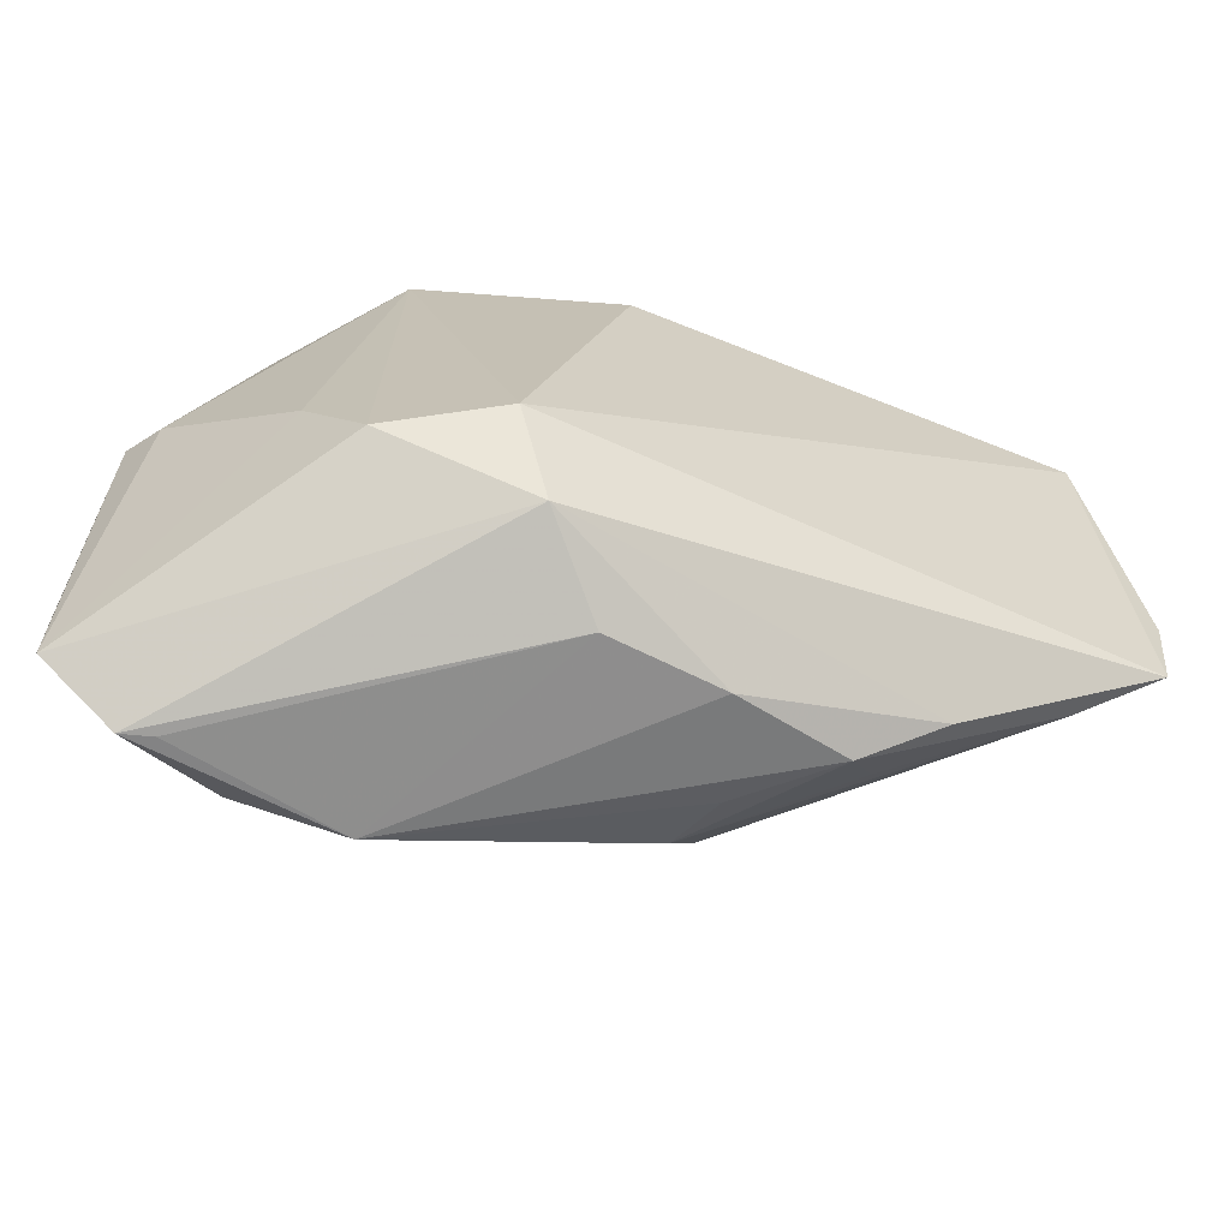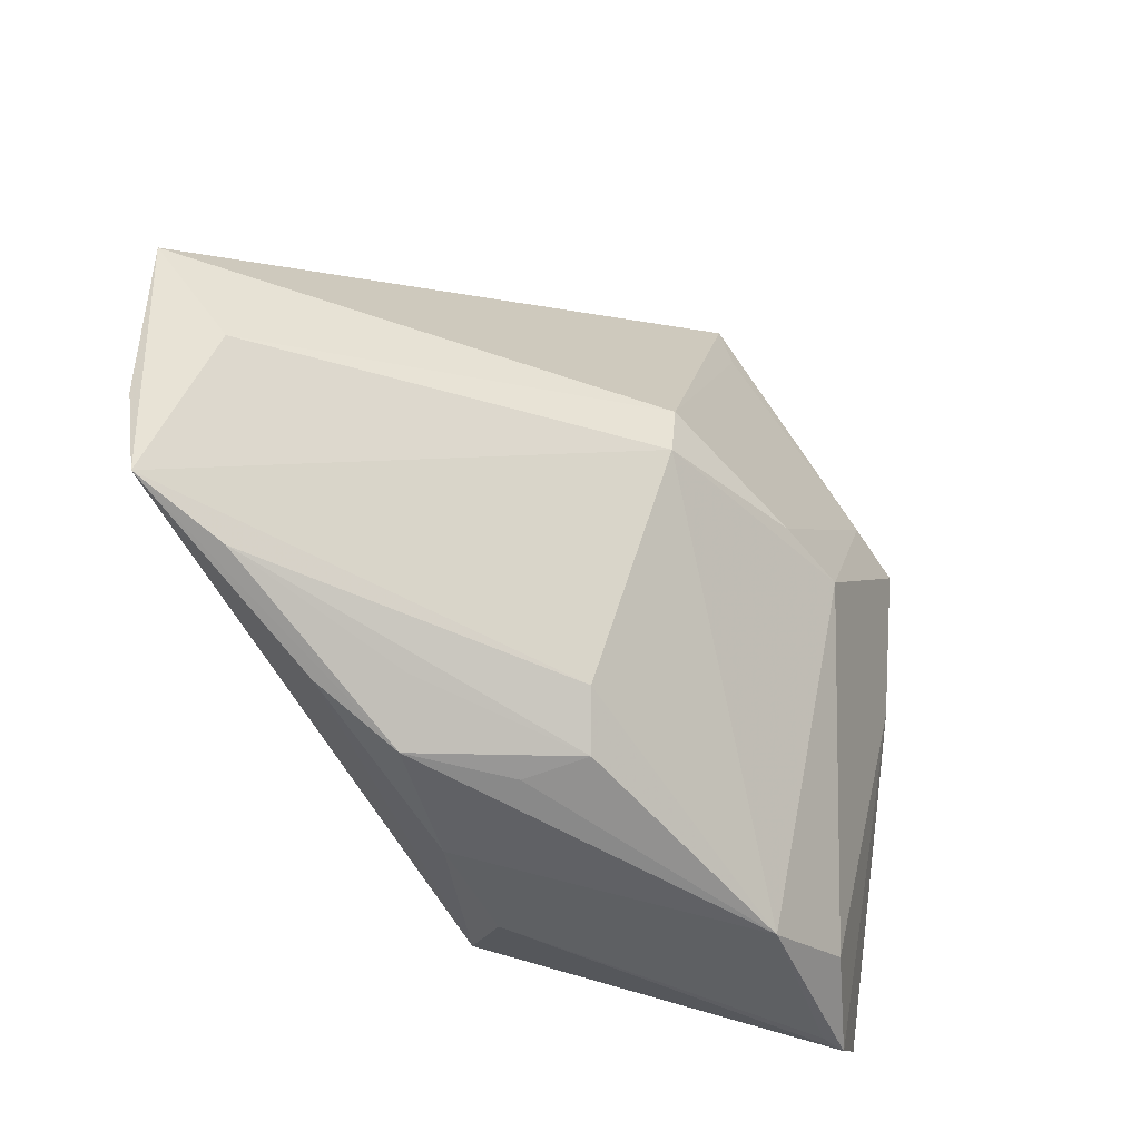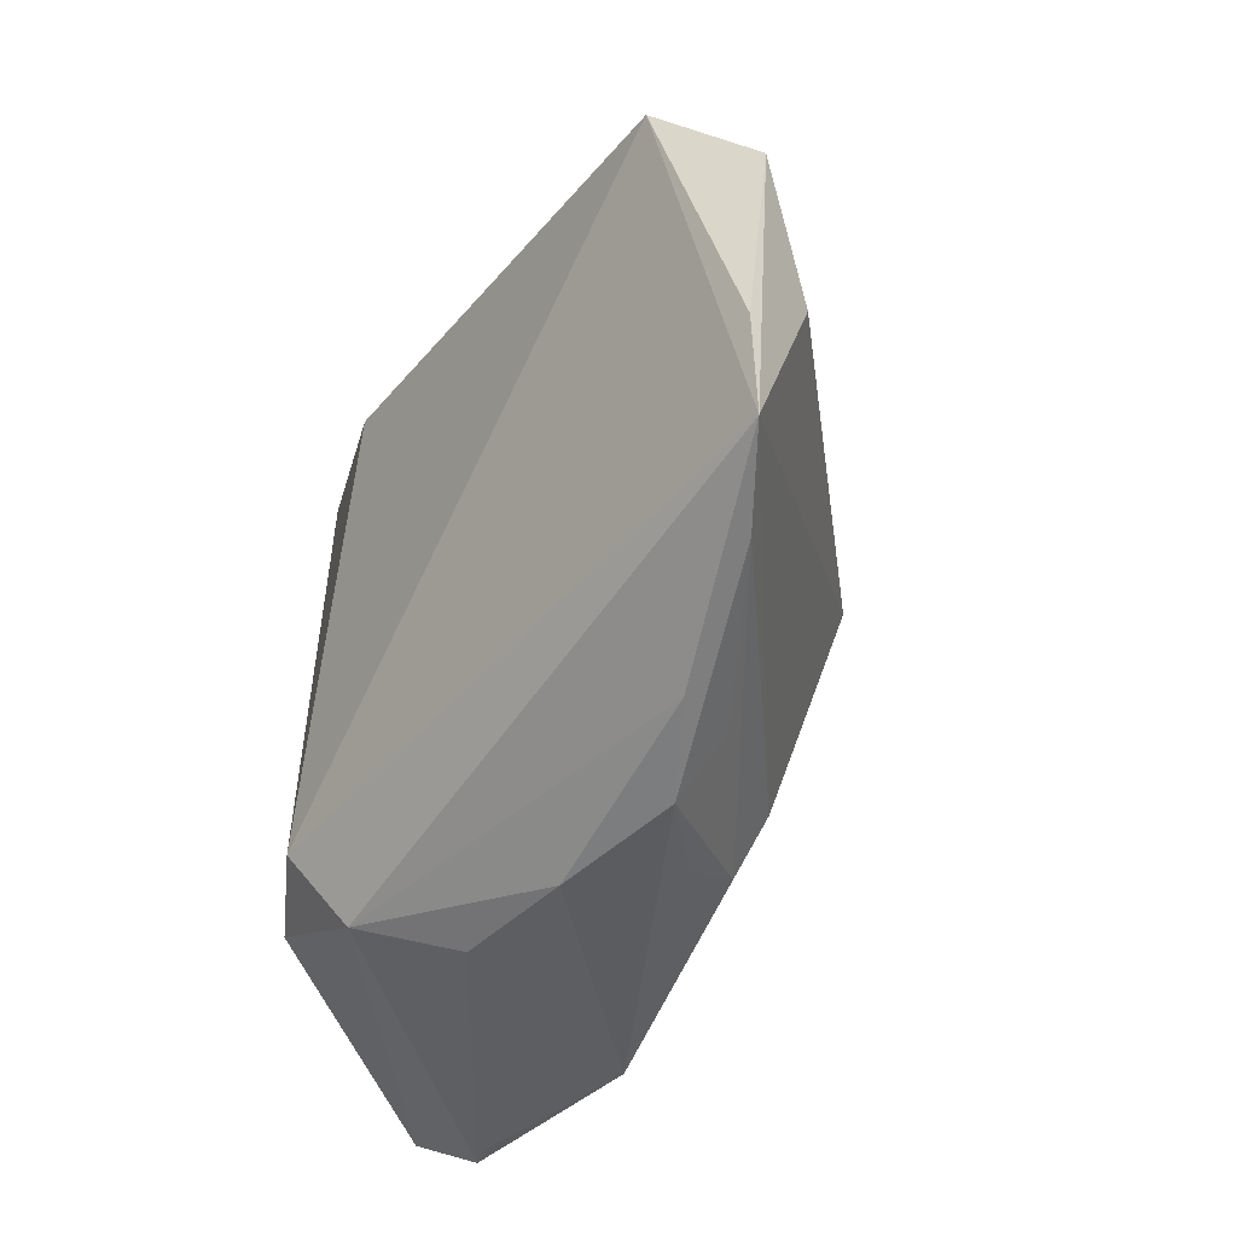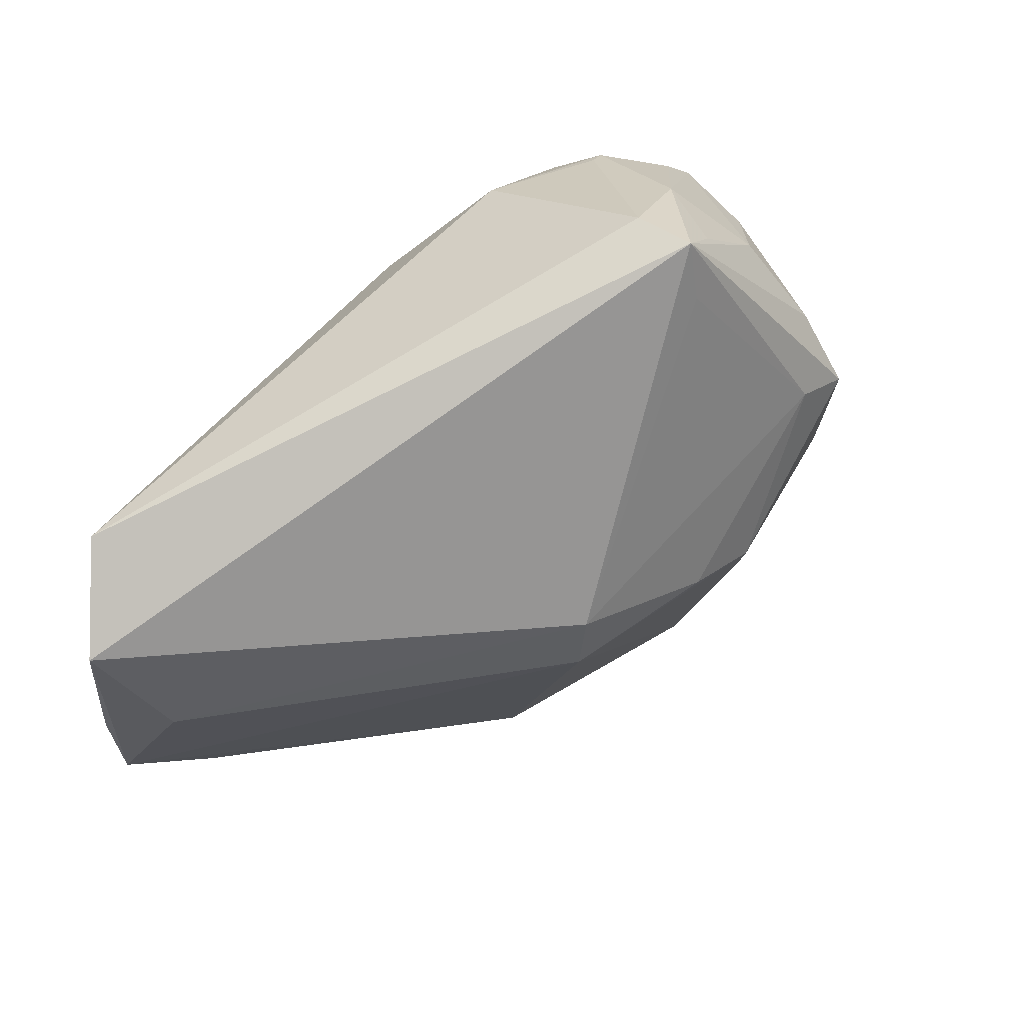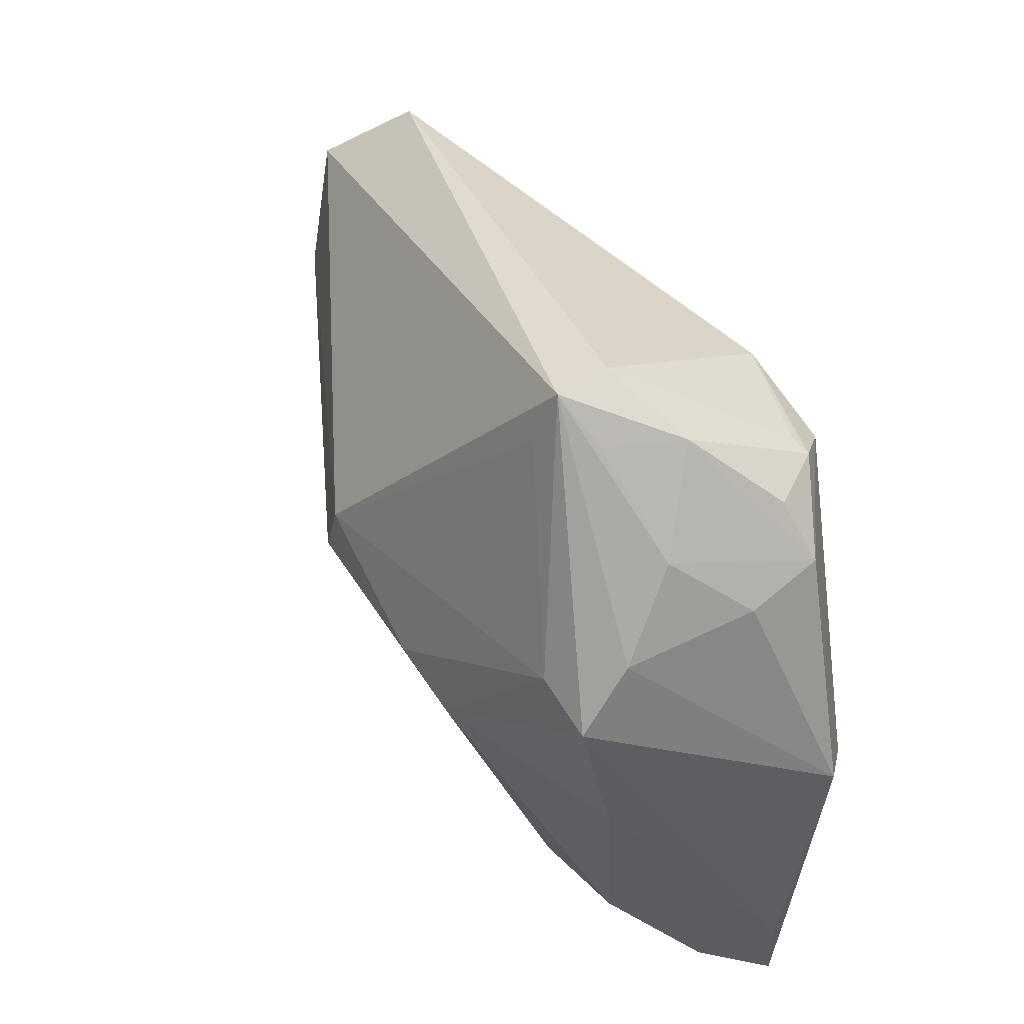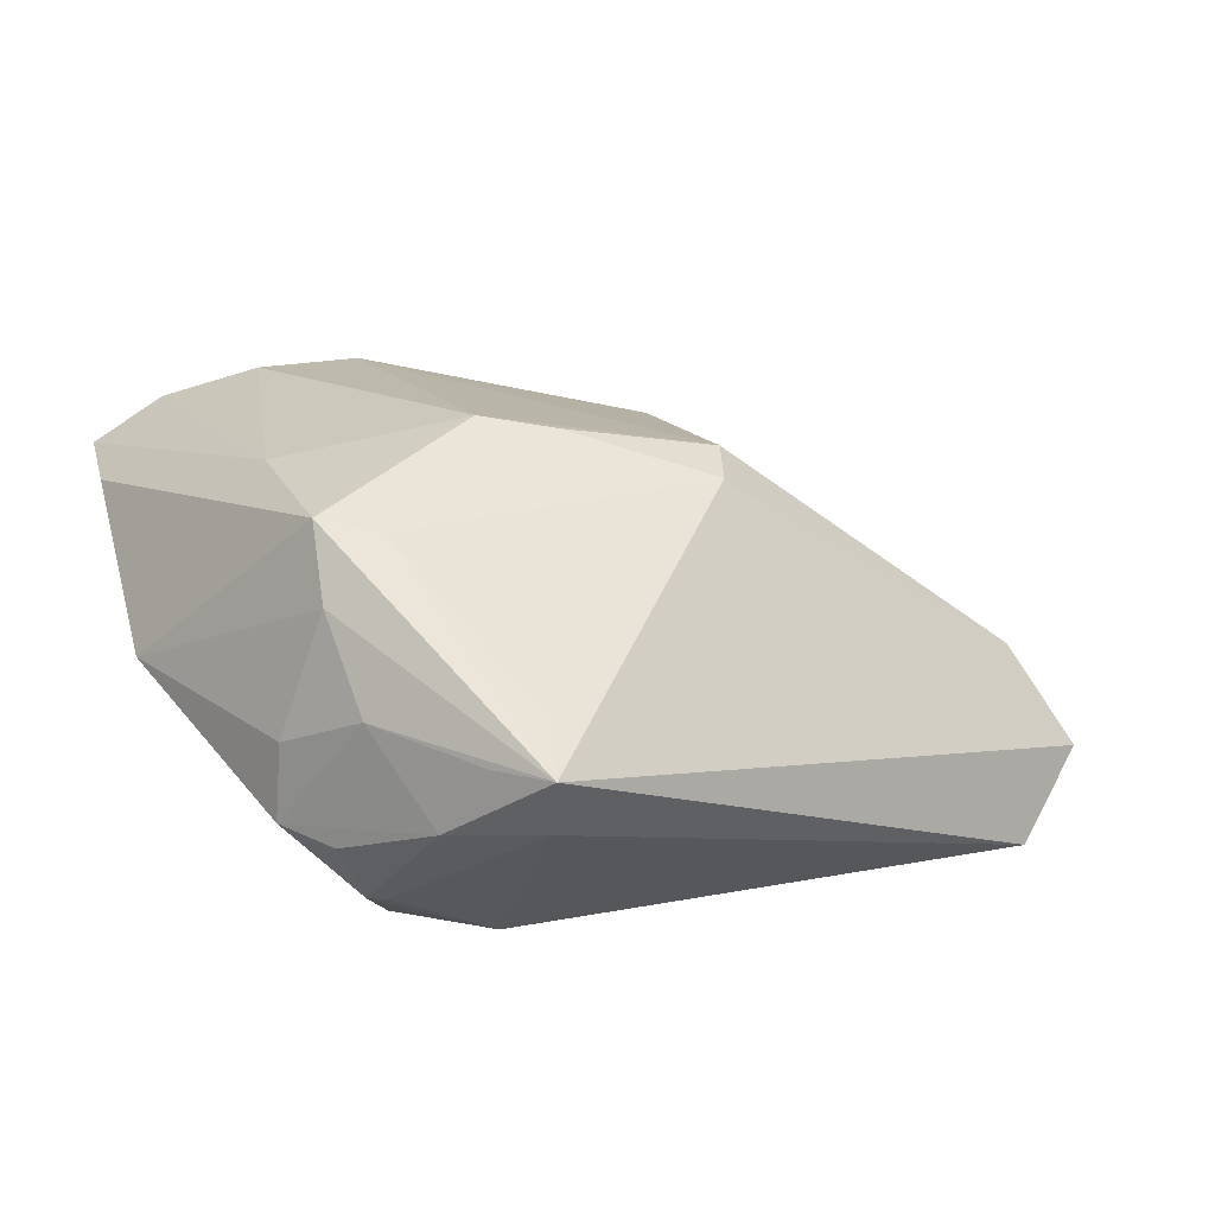
<metadata>
{"format":"obj","ext":"obj","renderer":"f3d","projection":"perspective","resolution":1024,"background":"white","views":[{"elev":-67.1,"azim":157.2,"up":"+Y"},{"elev":-35.8,"azim":-60.2,"up":"+Y"},{"elev":-31.4,"azim":-123.8,"up":"+Y"},{"elev":56.6,"azim":-52.7,"up":"+Y"},{"elev":50.0,"azim":43.6,"up":"+Y"},{"elev":34.2,"azim":163.9,"up":"+Z"}]}
</metadata>
<code>
v 0.0139 0.03161 -0.01589
v 0.00748 -0.0003592 0.02974
v -0.05127 0.02599 -0.02343
v -0.01976 0.002744 0.02323
v 0.008781 -0.03345 -0.01869
v 0.04427 -0.002987 0.0001617
v 0.03477 0.02304 0.00779
v 0.04689 -0.02814 0.01197
v 0.04689 -0.00113 0.004608
v 0.02626 -0.02739 -0.01696
v 0.03025 -0.004217 0.02564
v -0.01393 -0.03514 -0.008244
v 0.02516 0.02678 -0.01448
v -0.03221 -0.02514 -0.001531
v -0.03697 -0.02604 -0.009867
v 0.0001824 -0.03716 -0.009932
v 0.03088 0.03097 -0.001127
v 0.01103 0.04637 0.01493
v -0.01578 -0.03016 0.01081
v 0.01143 0.04512 0.007432
v 0.01339 -0.03927 0.01742
v -0.02815 -0.03155 -0.004782
v -0.05041 -0.01677 -0.01187
v -0.06068 0.01774 -0.01664
v 0.02697 0.03016 0.01388
v 0.02584 0.03124 -0.00897
v 0.01385 -0.02468 -0.02343
v 0.02879 0.02079 0.02209
v -0.05945 -0.0112 -0.01746
v 0.04665 -0.03818 0.01137
v 0.03391 -0.04208 0.01311
v -0.06 -0.0009958 -0.01853
v 0.02608 -0.03684 0.0193
v -0.01934 -0.02402 0.01281
v 0.03749 -0.04245 0.01406
v 0.009699 0.03952 0.01721
v -0.01817 0.009253 0.02296
v 0.02122 0.01685 0.02746
v 0.00239 0.02241 -0.02343
v 0.0279 0.03013 -0.009333
v -0.001273 0.00222 0.02812
v 0.03607 0.02508 -0.001177
v -0.01827 -0.0322 0.003805
v -0.05672 0.005263 -0.009392
v 0.03212 -0.0168 -0.0121
v 0.01662 0.04111 0.01381
v 0.02813 0.01354 0.02848
v 0.02159 0.03949 0.005257
f 18 25 46
f 34 4 29
f 34 21 4
f 42 25 7
f 7 9 42
f 38 47 18
f 28 25 18
f 18 47 28
f 28 7 25
f 28 47 9
f 9 7 28
f 4 21 2
f 21 33 2
f 47 38 2
f 30 9 8
f 9 47 8
f 18 24 37
f 29 4 44
f 44 24 29
f 4 37 44
f 44 37 24
f 29 24 32
f 35 33 21
f 21 31 35
f 29 27 5
f 30 35 5
f 23 34 29
f 22 12 21
f 22 23 29
f 42 9 6
f 6 9 30
f 30 45 6
f 27 39 13
f 13 6 45
f 42 6 13
f 11 2 33
f 47 2 11
f 33 35 11
f 11 35 30
f 30 8 11
f 11 8 47
f 36 38 18
f 18 37 36
f 36 37 38
f 41 2 38
f 38 37 41
f 4 2 41
f 41 37 4
f 3 39 27
f 3 27 29
f 29 32 3
f 3 32 24
f 18 20 3
f 3 24 18
f 12 5 16
f 16 5 35
f 16 35 31
f 16 31 21
f 21 12 16
f 43 22 21
f 34 23 19
f 22 43 19
f 21 34 19
f 19 43 21
f 15 22 29
f 12 22 15
f 29 5 15
f 15 5 12
f 48 25 42
f 48 26 20
f 48 46 25
f 48 20 18
f 18 46 48
f 27 13 10
f 10 13 45
f 10 45 30
f 30 5 10
f 10 5 27
f 1 13 39
f 20 26 1
f 1 3 20
f 39 3 1
f 42 13 40
f 26 48 40
f 40 1 26
f 13 1 40
f 23 22 14
f 14 19 23
f 22 19 14
f 17 48 42
f 42 40 17
f 17 40 48

</code>
